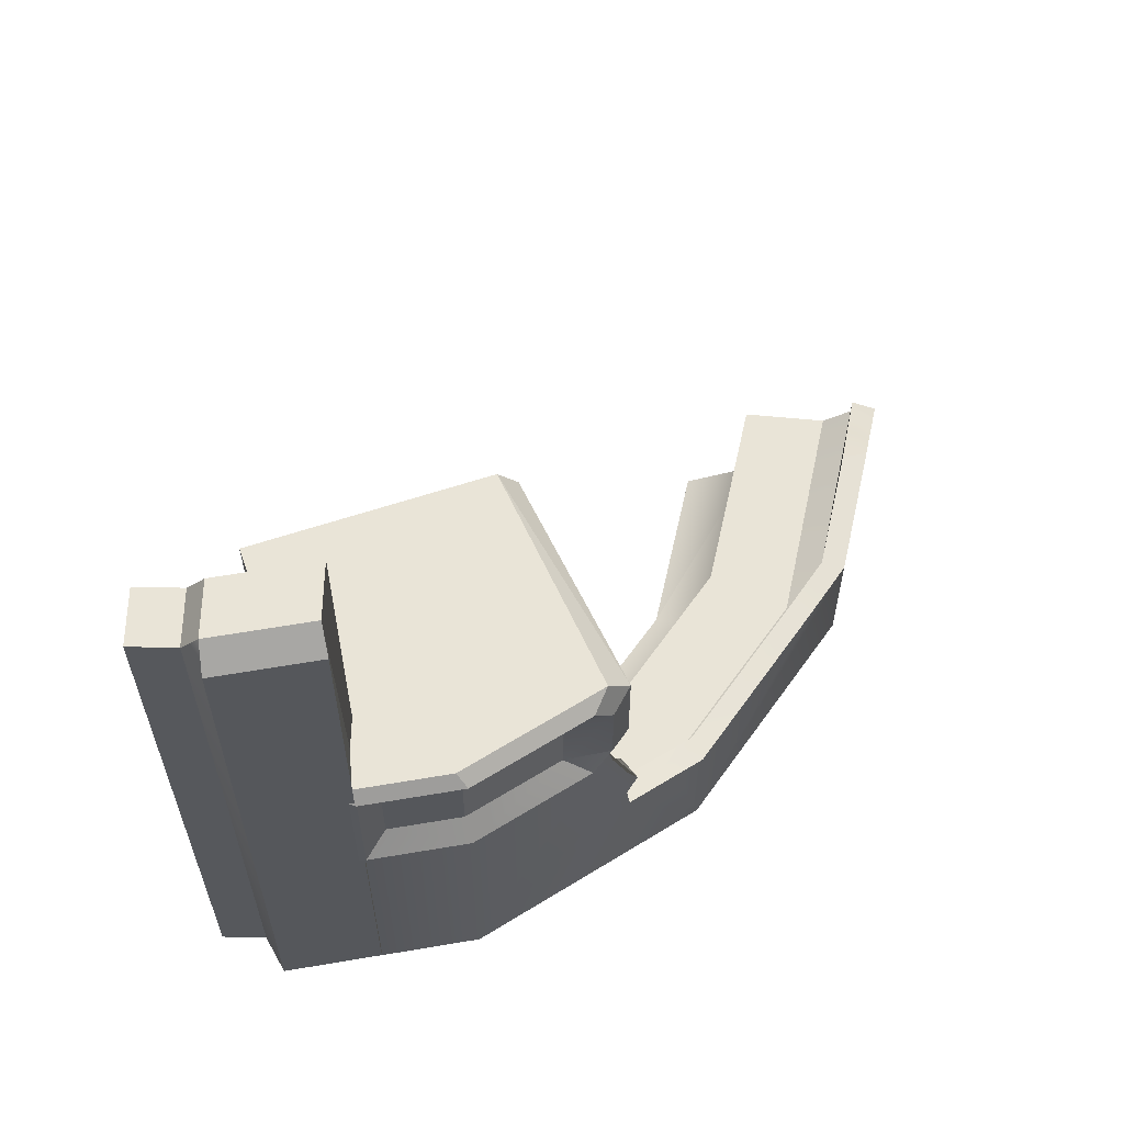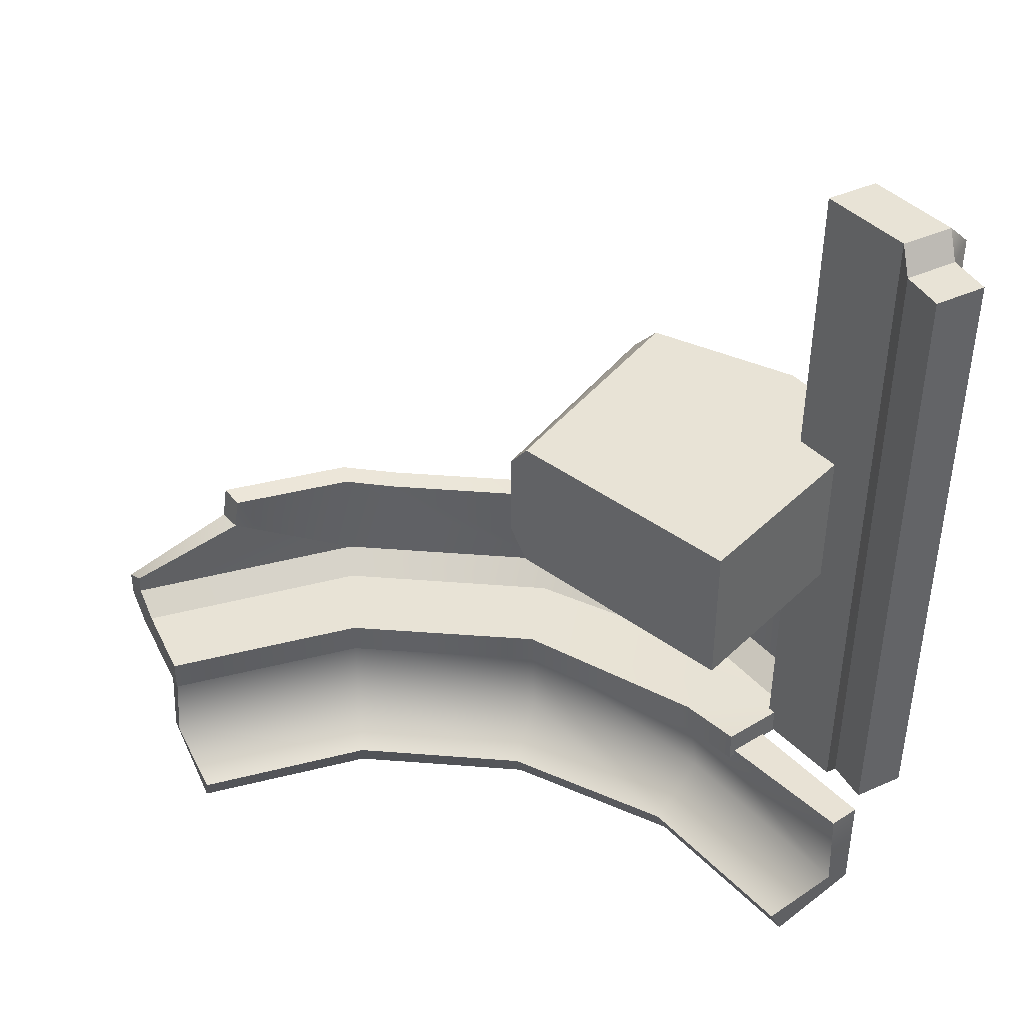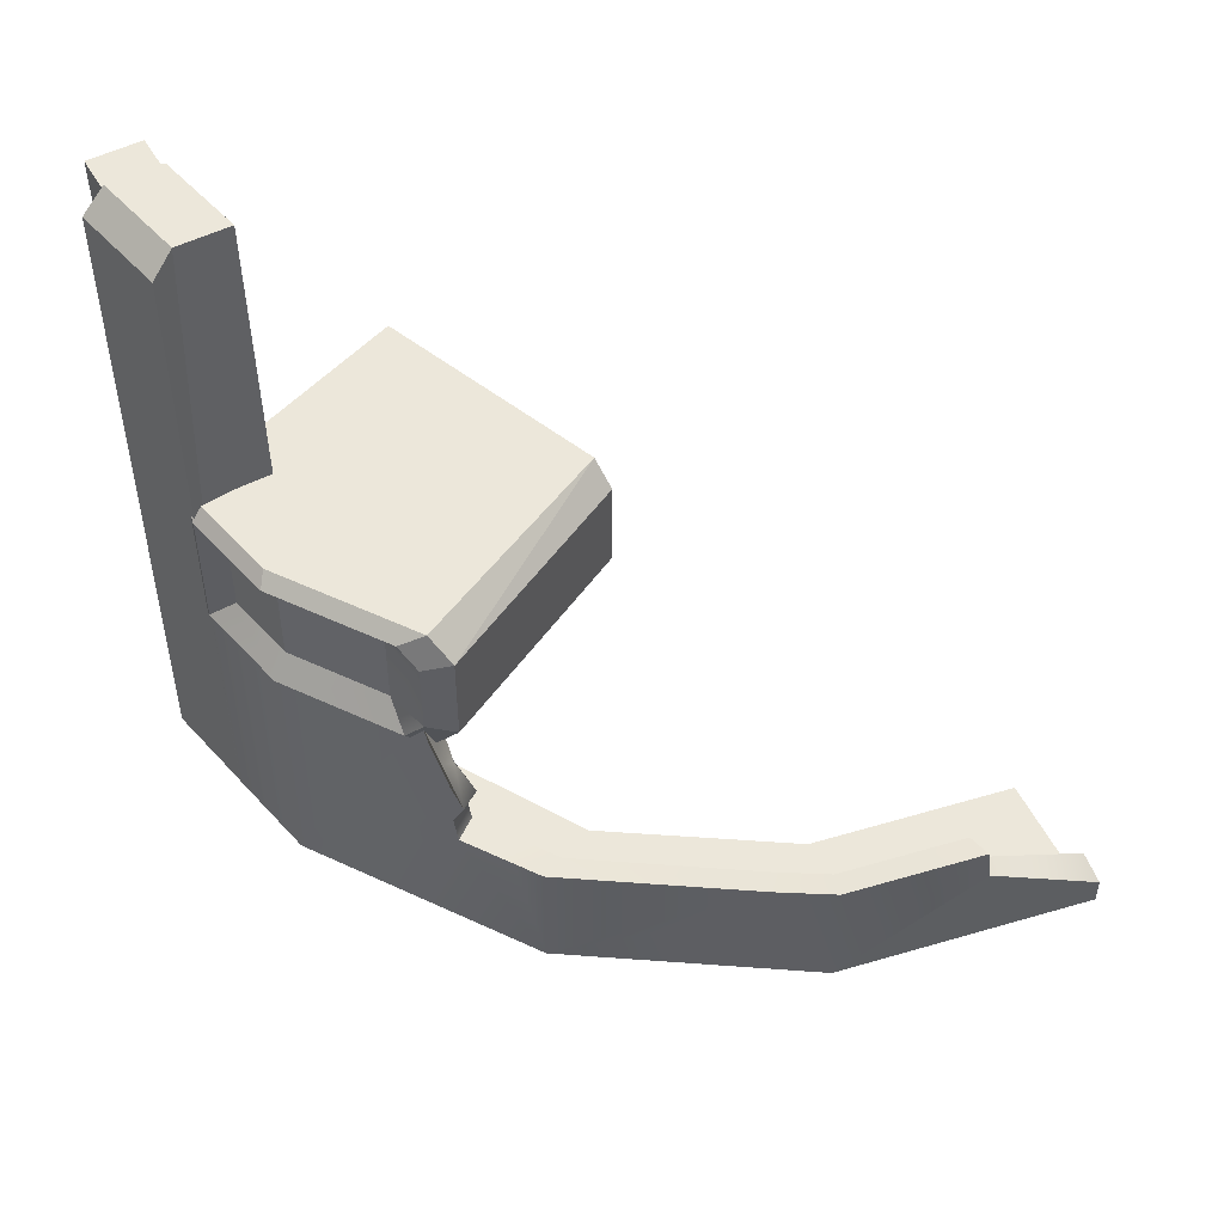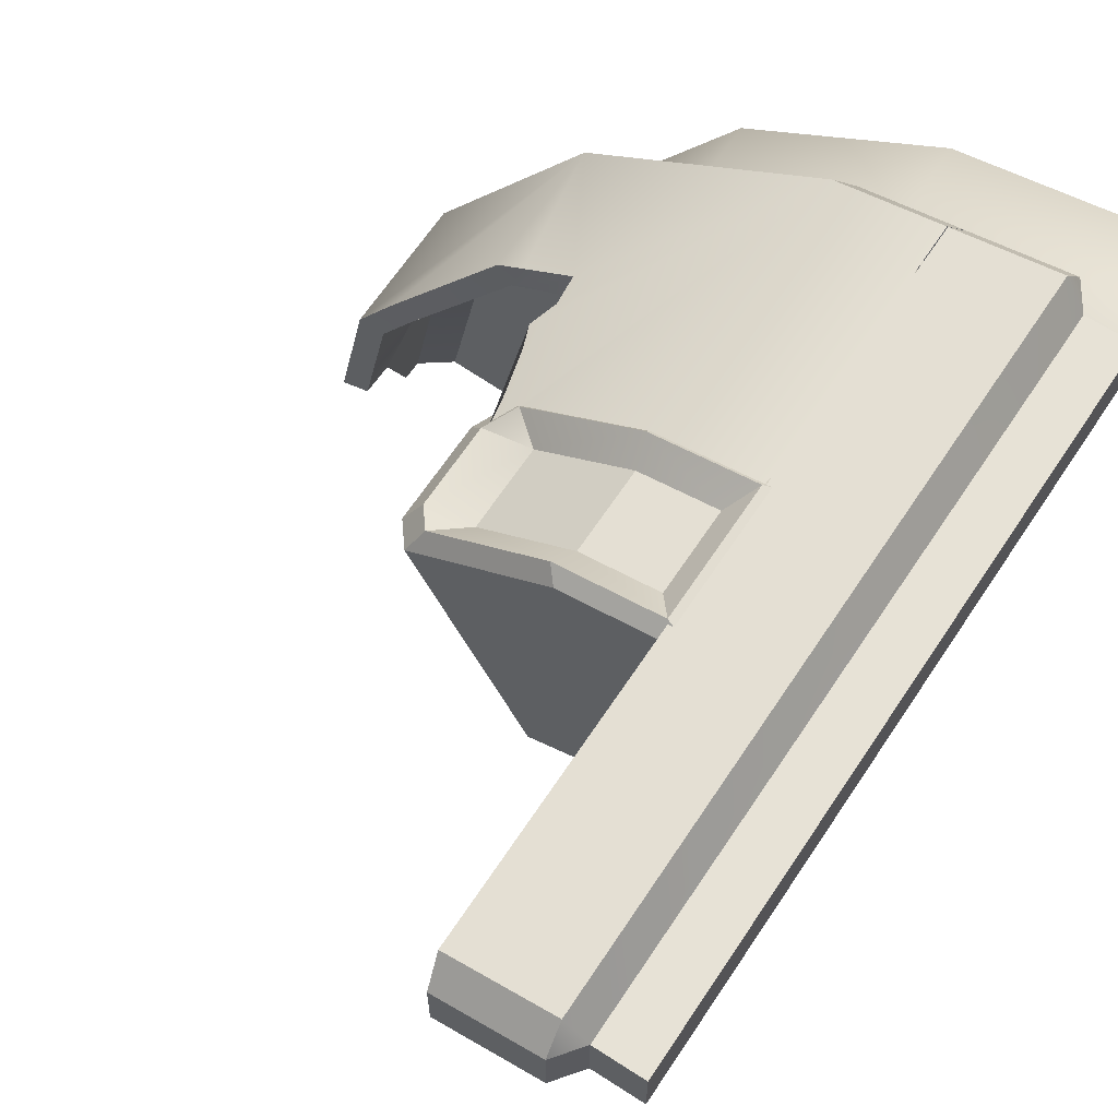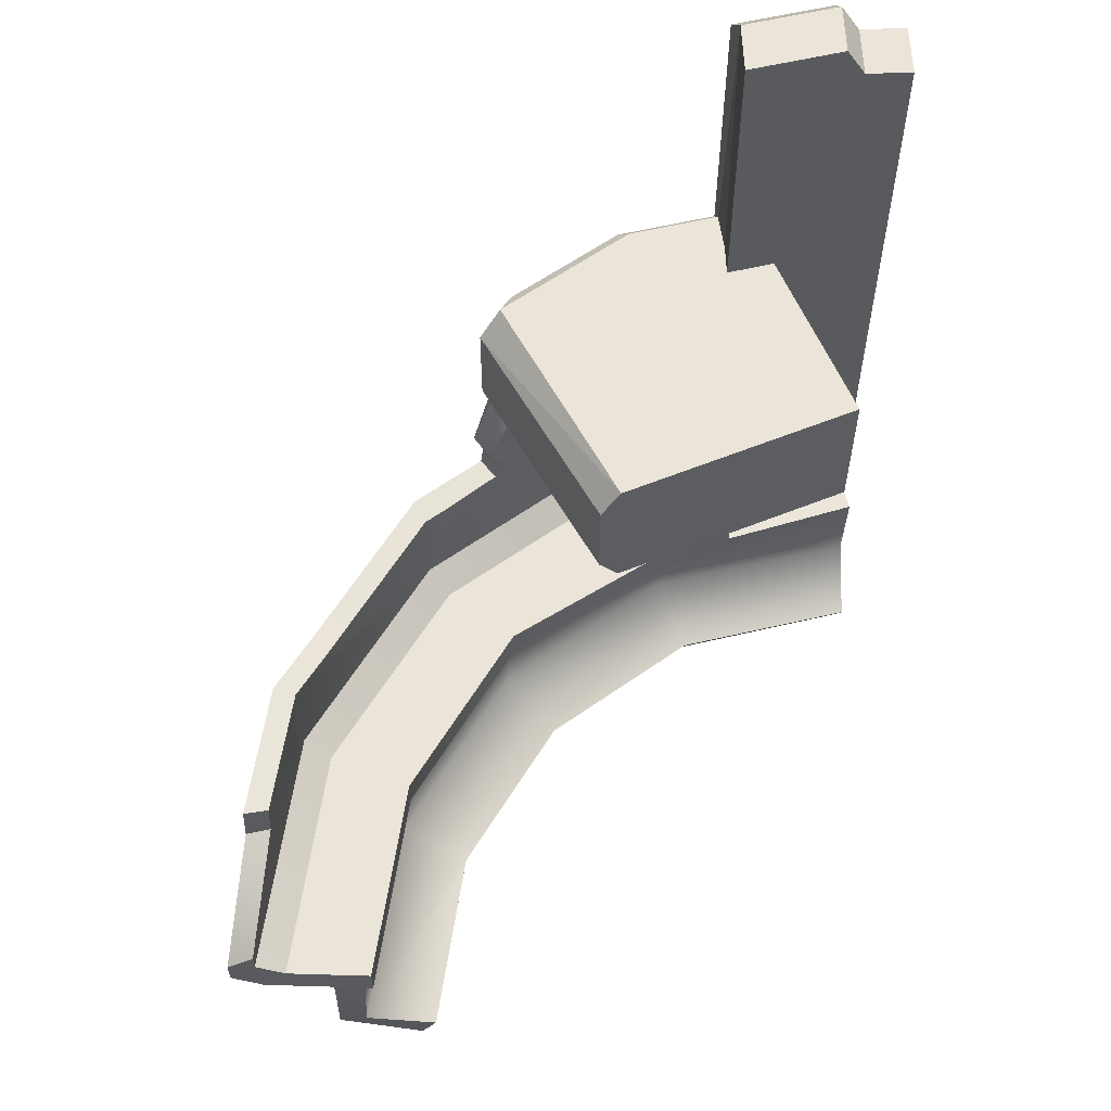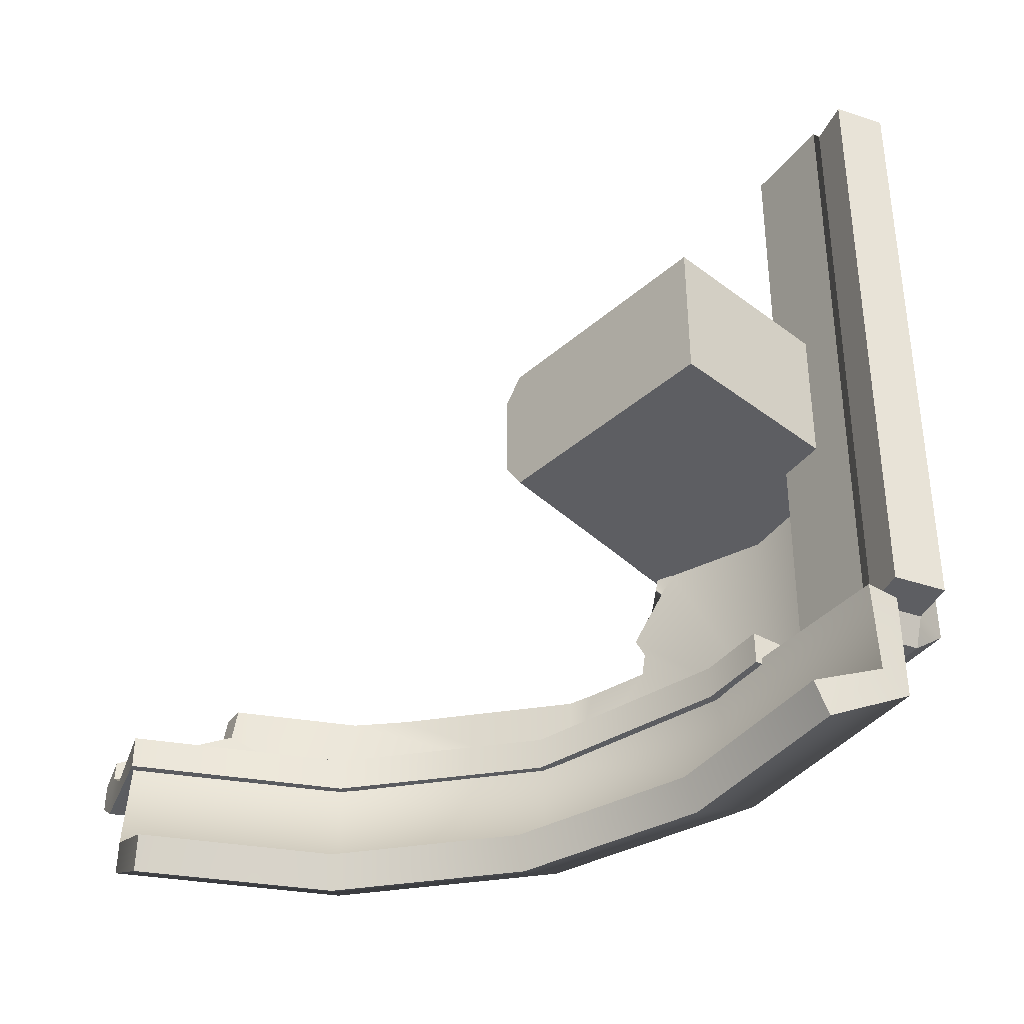
<metadata>
{"format":"obj","ext":"obj","renderer":"f3d","projection":"perspective","resolution":1024,"background":"white","views":[{"elev":61.2,"azim":1.4,"up":"+Y"},{"elev":41.6,"azim":-118.3,"up":"+Y"},{"elev":50.7,"azim":60.9,"up":"+Y"},{"elev":64.2,"azim":-146.7,"up":"+Z"},{"elev":59.4,"azim":177.6,"up":"+Y"},{"elev":-39.3,"azim":-112.6,"up":"+Y"}]}
</metadata>
<code>
v  0.3572 -0.0188 0.0192
v  0.3572 -0.0188 -0.0168
v  0.3572 0.0172 -0.0168
v  0.3572 0.0172 0.0192
v  0.1772 0.1792 0.1812
v  0.1772 0.1792 -0.1788
v  0.1772 -0.1808 0.1812
v  0.1772 -0.1808 -0.1788
v  -0.0028 -0.0008 0.0012
g cpz_obj_pipelinecapA_brk_007
f 1 2 3 4
f 5 4 3 6
f 7 1 4 5
f 2 8 6 3
f 1 7 8 2
f 9 7 5
f 9 5 6
f 9 6 8
f 9 8 7
v  14.4 19.91 20.15
v  14.95 20.21 19.18
v  14.18 21.18 19.7
v  13.76 20.71 20.58
v  6.072 16.1 24.02
v  4.931 15.62 23.84
v  9.272 15.62 22.98
v  9.68 16.1 23.31
v  9.68 20.71 23.31
v  9.272 21.18 22.98
v  4.931 21.18 23.84
v  6.072 20.71 24.02
v  14.4 17.05 20.15
v  14.95 16.77 19.18
v  13.76 16.1 20.58
v  14.18 15.62 19.7
v  10.92 20.21 11.35
v  10.19 21.18 11.62
v  1.51 15.62 14.79
v  5.587 15.62 13.3
v  10.92 16.77 11.35
v  10.19 15.62 11.62
v  1.51 21.18 14.79
v  5.587 21.18 13.3
v  0.018 5.715 21.39
v  0.018 1.624 21.39
v  8.204 5.715 19.76
v  8.204 1.624 19.76
v  15.14 5.715 15.13
v  15.14 1.624 15.13
v  19.78 5.715 8.187
v  19.78 1.624 8.187
v  21.41 5.715 0.2042
v  21.41 1.624 0.0012
v  16.86 0.0059 6.979
v  18.25 0.0059 0.0012
v  12.91 0.0059 12.9
v  6.996 0.0059 16.85
v  0.018 0.0059 18.24
v  -0.2272 5.777 20.16
v  7.534 5.777 18.14
v  -0.1962 2.299 20.32
v  7.786 2.308 18.75
v  -0.0956 1.182 17.67
v  6.777 1.187 16.32
v  14.37 2.308 14.35
v  12.51 1.187 12.49
v  18.77 2.308 7.769
v  16.34 1.187 6.76
v  20.33 2.299 -0.2129
v  17.68 1.182 -0.1124
v  20.18 5.777 -0.0411
v  18.62 5.777 7.706
v  14.26 5.777 14.24
v  23.38 10.01 4.438
v  24.31 9.99 4.275
v  24.16 8.146 0.0674
v  25.16 7.585 0.0012
v  19.89 6.642 -0.1891
v  23.09 6.642 0.0428
v  19.89 5.394 -0.1891
v  23.99 5.681 0.0012
v  24.16 7.425 0.0428
v  25.16 6.532 0.0012
v  24.27 11.36 4.466
v  23.35 11.27 4.614
v  23.24 11.35 9.622
v  22.4 11.26 9.356
v  21.96 11.23 11.54
v  21.22 11.15 11.12
v  17.39 11.15 16.86
v  17.79 11.23 17.78
v  16.87 11.24 18.4
v  15.13 11.25 19.56
v  16.54 11.16 17.43
v  14.57 11.29 18.77
v  14.45 12.19 18.85
v  15 12.3 19.65
v  14.78 12.99 18.63
v  15.36 13.17 19.4
v  14.11 14.11 19.08
v  14.63 14.98 19.89
v  13.65 16.2 19.32
v  14.23 16.99 20.16
v  5.016 6.771 18.53
v  5.016 5.522 18.53
v  5.525 6.642 21.51
v  5.752 5.681 22.83
v  18.37 5.394 7.589
v  18.37 6.642 7.589
v  14.08 5.394 14.07
v  14.08 6.642 14.07
v  7.421 5.394 17.9
v  7.421 6.642 17.9
v  -0.0082 6.607 23.4
v  -0.0082 31.14 23.64
v  -0.0082 6.607 21.42
v  -0.0082 31.14 21.66
g ccp_metal_yy_gray_Cmn_dpn
f 10 11 12
f 12 13 10
f 14 15 16
f 16 17 14
f 18 19 20
f 20 21 18
f 22 23 11
f 11 10 22
f 24 25 23
f 23 22 24
f 11 26 27
f 27 12 11
f 15 28 29
f 23 30 26
f 26 11 23
f 25 31 30
f 30 23 25
f 28 32 33
f 28 33 27
f 27 26 30
f 28 27 30
f 30 31 29
f 28 30 29
f 34 35 36
f 35 37 36
f 36 37 38
f 37 39 38
f 38 39 40
f 39 41 40
f 40 41 42
f 42 41 43
f 41 44 43
f 43 44 45
f 44 41 46
f 41 39 46
f 46 39 47
f 39 37 47
f 47 37 48
f 37 35 48
f 20 15 21
f 21 15 14
f 16 25 17
f 17 25 24
f 12 19 13
f 13 19 18
f 32 28 20
f 20 28 15
f 25 16 31
f 31 16 29
f 16 15 29
f 20 19 32
f 32 19 33
f 19 12 33
f 33 12 27
f 49 50 51
f 50 52 51
f 51 52 53
f 53 52 54
f 52 55 54
f 54 55 56
f 55 57 56
f 56 57 58
f 57 59 58
f 58 59 60
f 59 57 61
f 61 57 62
f 57 55 62
f 62 55 63
f 55 52 63
f 63 52 50
f 49 51 34
f 34 51 35
f 35 51 48
f 51 53 48
f 50 49 36
f 36 49 34
f 61 42 59
f 42 43 59
f 59 43 60
f 43 45 60
f 60 45 58
f 45 44 58
f 58 44 56
f 44 46 56
f 56 46 54
f 46 47 54
f 54 47 53
f 47 48 53
f 64 65 66
f 66 65 67
f 68 69 70
f 70 69 71
f 69 72 71
f 71 72 73
f 73 72 67
f 72 66 67
f 74 75 76
f 75 77 76
f 76 77 78
f 77 79 78
f 79 80 78
f 78 80 81
f 81 80 82
f 82 80 83
f 80 84 83
f 83 84 85
f 85 86 83
f 83 86 87
f 86 88 87
f 87 88 89
f 88 90 89
f 89 90 91
f 90 92 91
f 91 92 93
f 94 95 96
f 96 95 97
f 65 64 74
f 74 64 75
f 70 98 68
f 68 98 99
f 98 100 99
f 99 100 101
f 100 102 101
f 101 102 103
f 102 95 103
f 103 95 94
f 104 105 106
f 106 105 107
v  6.005 6.532 23.95
v  5.726 5.681 22.83
v  5.726 5.681 20.86
v  5.799 32.1 21.15
v  5.799 32.1 23.13
v  6.005 31.25 23.95
v  6.005 20.71 23.95
v  6.005 16.1 23.95
v  6.005 11.44 23.95
v  23.99 5.681 0.0012
v  25.16 6.532 0.0012
v  22.17 5.681 9.175
v  23.24 6.532 9.622
v  16.97 5.681 16.95
v  17.79 6.532 17.78
v  9.192 5.681 22.15
v  9.639 6.532 23.23
v  6.031 6.532 23.95
v  5.752 5.681 22.83
v  6.031 16.1 23.95
v  9.639 16.1 23.23
v  13.72 16.1 20.5
v  14.23 16.99 20.16
v  15.36 13.17 19.4
v  14.63 14.98 19.89
v  15 12.3 19.65
v  15.13 11.25 19.56
v  16.87 11.24 18.4
v  17.79 11.23 17.78
v  21.96 11.23 11.54
v  23.24 11.35 9.622
v  24.27 11.36 4.466
v  24.31 9.99 4.275
v  25.16 7.585 0.0012
v  19.89 5.394 -0.1891
v  18.37 5.394 7.589
v  14.08 5.394 14.07
v  7.421 5.394 17.9
v  5.016 5.522 18.53
v  23.09 6.642 0.0428
v  21.41 6.642 8.945
v  24.16 7.425 0.0428
v  22.4 7.425 9.356
v  16.63 6.642 16.1
v  17.39 7.425 16.86
v  9.476 6.642 20.88
v  9.887 7.425 21.87
v  5.781 7.425 22.53
v  5.525 6.642 21.51
v  5.811 15.46 22.53
v  9.887 15.46 21.87
v  13.27 15.59 19.64
v  14.78 12.99 18.63
v  14.45 12.19 18.85
v  14.57 11.29 18.77
v  16.54 11.16 17.43
v  17.39 11.15 16.86
v  21.22 11.15 11.12
v  22.4 11.26 9.356
v  23.35 11.27 4.614
v  23.38 10.01 4.438
v  24.16 8.146 0.0674
v  14.11 14.11 19.08
v  13.65 16.2 19.32
v  5.016 6.771 18.53
v  7.421 6.642 17.9
v  14.08 6.642 14.07
v  18.37 6.642 7.589
v  19.89 6.642 -0.1891
v  2.397 6.532 24.66
v  2.397 31.25 24.66
v  2.315 32.1 23.82
v  1.651 31.14 23.64
v  1.641 6.607 23.4
v  2.285 5.681 23.52
v  2.315 32.1 21.84
v  1.641 6.607 21.42
v  2.285 5.681 21.54
v  1.651 31.14 21.66
g ccp_metal_yy_floor3_Cmn_dpn
f 108 109 110
f 110 111 112
f 112 113 114
f 112 114 115
f 112 115 116
f 110 112 116
f 108 110 116
f 117 118 119
f 118 120 119
f 119 120 121
f 120 122 121
f 121 122 123
f 122 124 123
f 124 125 123
f 123 125 126
f 127 125 128
f 125 124 128
f 128 124 129
f 129 124 130
f 124 131 130
f 130 131 132
f 131 124 133
f 133 124 134
f 124 122 134
f 134 122 135
f 135 122 136
f 136 122 137
f 137 122 138
f 122 120 138
f 138 120 139
f 139 120 140
f 120 118 140
f 140 118 141
f 142 117 143
f 117 121 143
f 143 121 144
f 144 121 145
f 121 126 145
f 145 126 146
f 121 123 126
f 117 119 121
f 147 148 149
f 149 148 150
f 148 151 150
f 150 151 152
f 151 153 152
f 152 153 154
f 154 153 155
f 153 156 155
f 157 158 155
f 155 158 154
f 158 159 154
f 159 160 154
f 160 161 154
f 161 162 154
f 154 162 152
f 162 163 152
f 163 164 152
f 164 165 152
f 165 166 152
f 152 166 150
f 166 167 150
f 167 168 150
f 150 168 149
f 168 169 149
f 160 159 170
f 170 159 171
f 172 156 173
f 173 156 174
f 156 151 174
f 174 151 175
f 151 147 175
f 175 147 176
f 151 148 147
f 156 153 151
f 108 116 177
f 116 115 177
f 115 114 177
f 114 113 177
f 177 113 178
f 179 180 178
f 178 180 177
f 180 181 177
f 177 181 182
f 112 179 113
f 113 179 178
f 109 108 182
f 182 108 177
f 111 183 112
f 112 183 179
f 184 185 181
f 181 185 182
f 183 186 179
f 179 186 180
f 185 110 182
f 182 110 109
f 185 183 110
f 110 183 111
f 184 186 185
f 185 186 183
v  9.413 16.97 22.71
v  12.7 16.97 20.51
v  9.413 19.84 22.71
v  12.7 19.84 20.51
v  6.742 19.84 23.24
v  6.742 16.97 23.24
g ccp_metal_yy_gray02_Lumin_dpnE
f 187 188 189
f 189 188 190
f 189 191 187
f 187 191 192
v  6.742 16.97 23.24
v  6.742 19.84 23.24
v  6.072 16.1 24.02
v  6.072 20.71 24.02
v  9.413 19.84 22.71
v  9.68 20.71 23.31
v  12.7 19.84 20.51
v  13.76 20.71 20.58
v  13.76 16.1 20.58
v  14.4 17.05 20.15
v  12.7 16.97 20.51
v  14.4 19.91 20.15
v  9.68 16.1 23.31
v  9.413 16.97 22.71
g cpz_yy1_road_cmn_dp
f 193 194 195
f 195 194 196
f 194 197 196
f 196 197 198
f 197 199 198
f 198 199 200
f 201 202 203
f 202 204 203
f 203 204 199
f 204 200 199
f 195 205 193
f 193 205 206
f 206 205 203
f 205 201 203
v  1.641 6.607 23.4
v  1.651 31.14 23.64
v  -0.0082 6.607 23.4
v  -0.0082 31.14 23.64
v  -0.0082 6.607 21.42
v  1.641 6.607 21.42
v  1.651 31.14 21.66
v  -0.0082 31.14 21.66
g cpz_metal_st1_floor01_Lumi_dpnE
f 207 208 209
f 209 208 210
f 211 212 209
f 209 212 207
f 213 214 208
f 208 214 210
f 211 214 212
f 212 214 213

</code>
